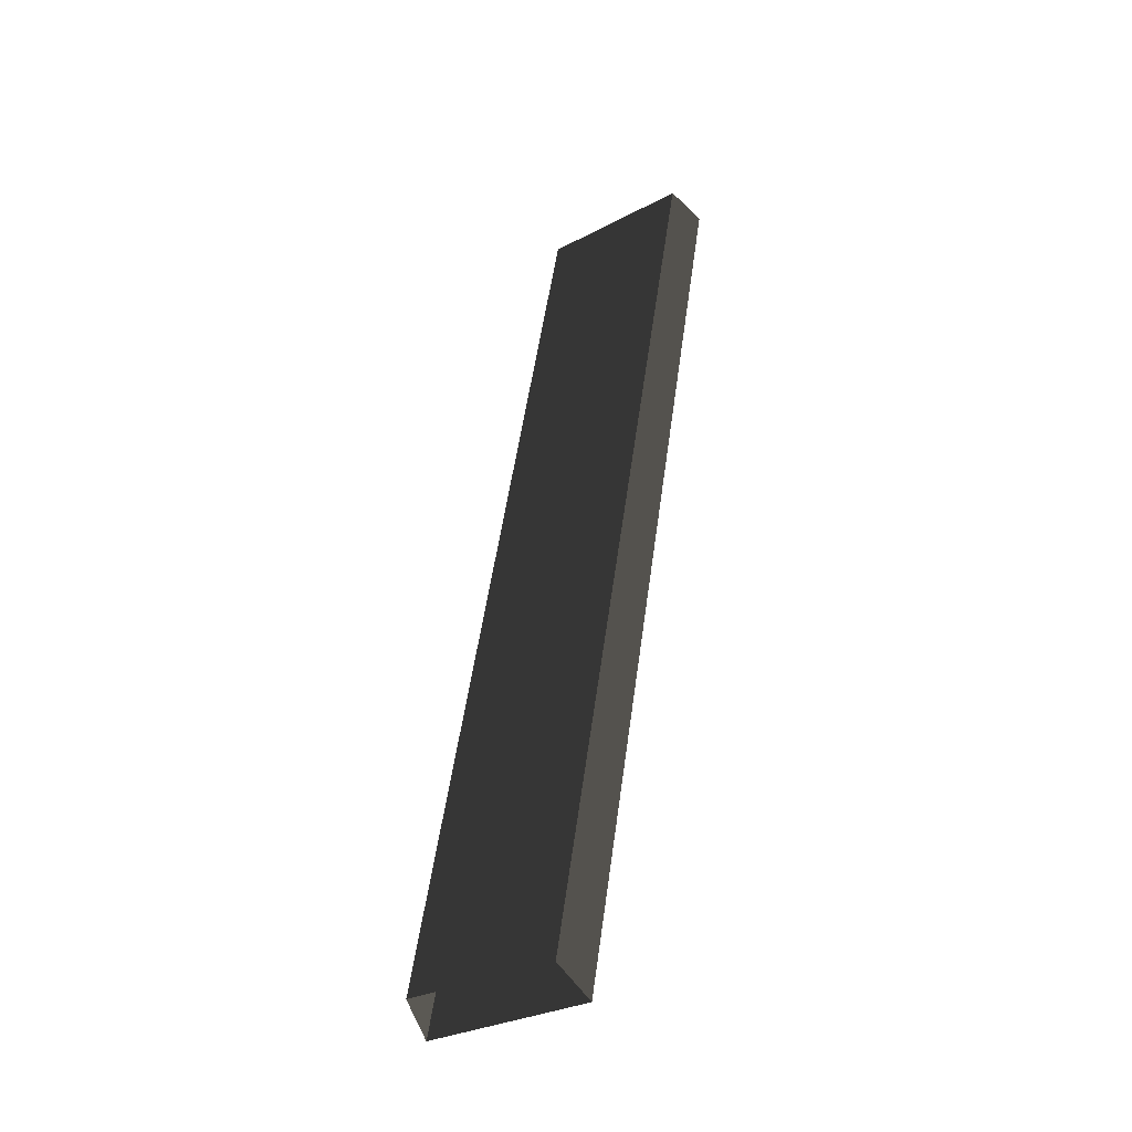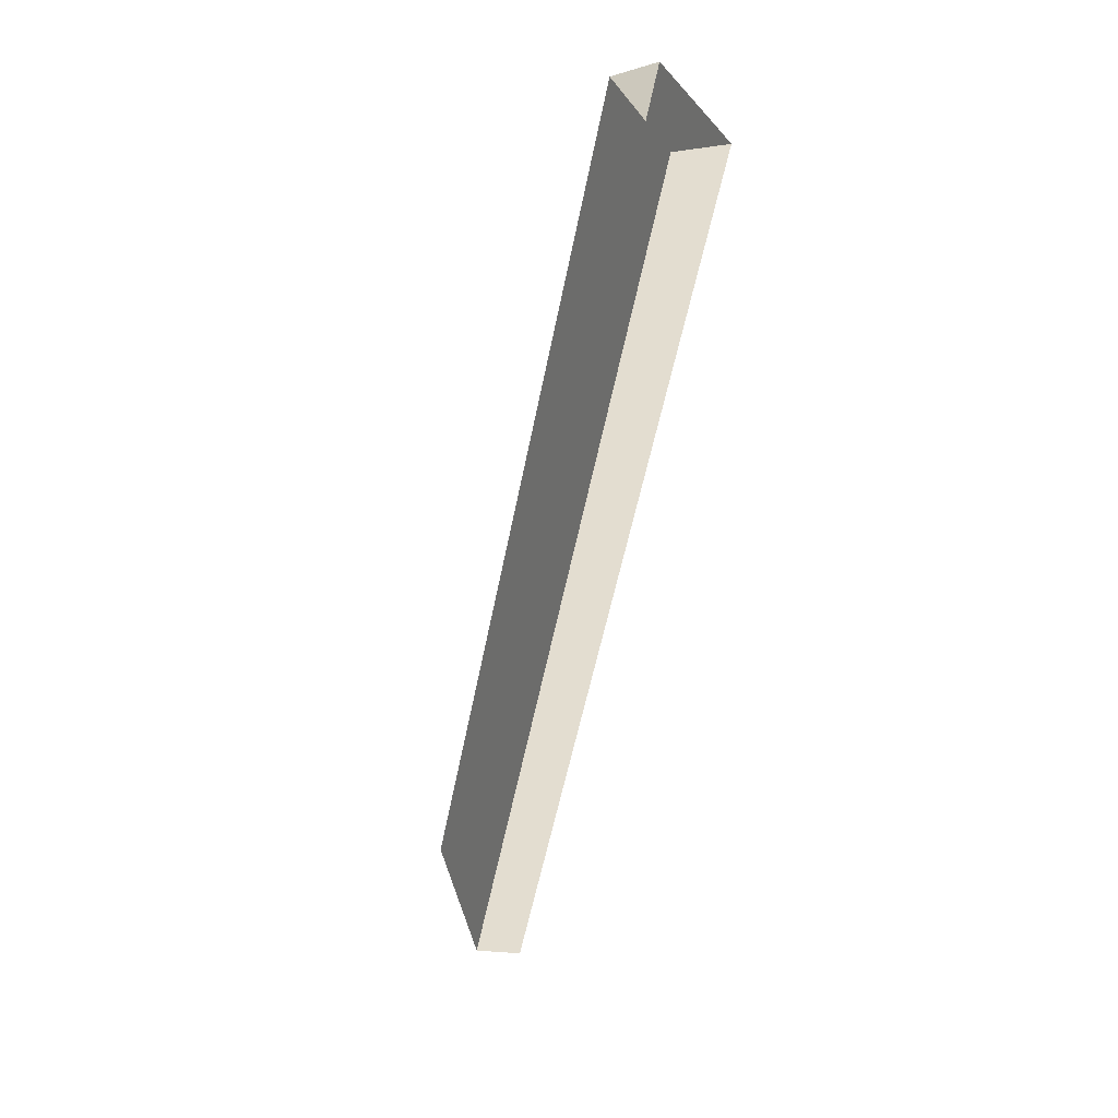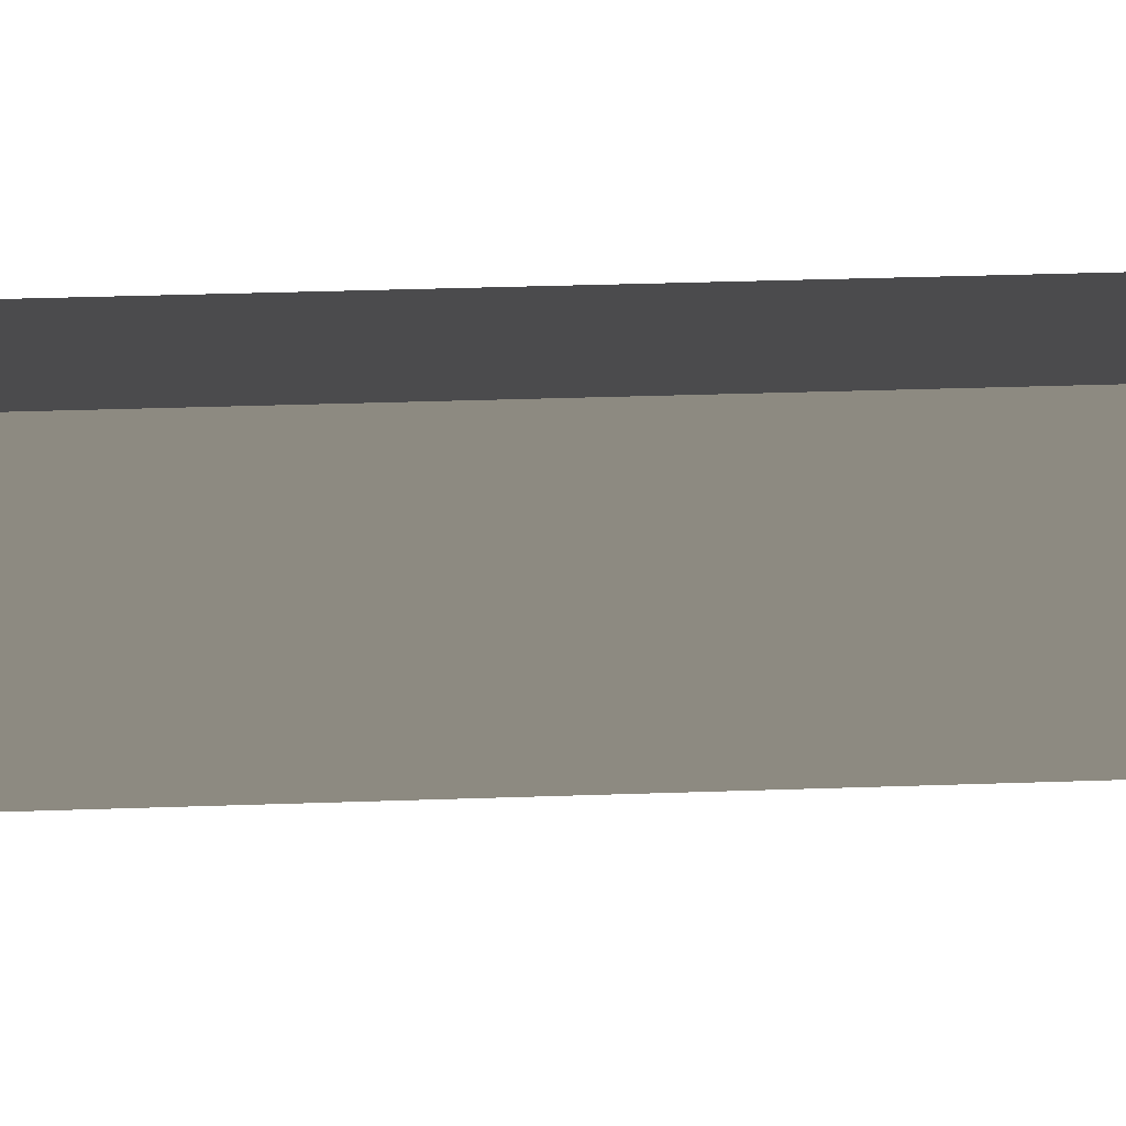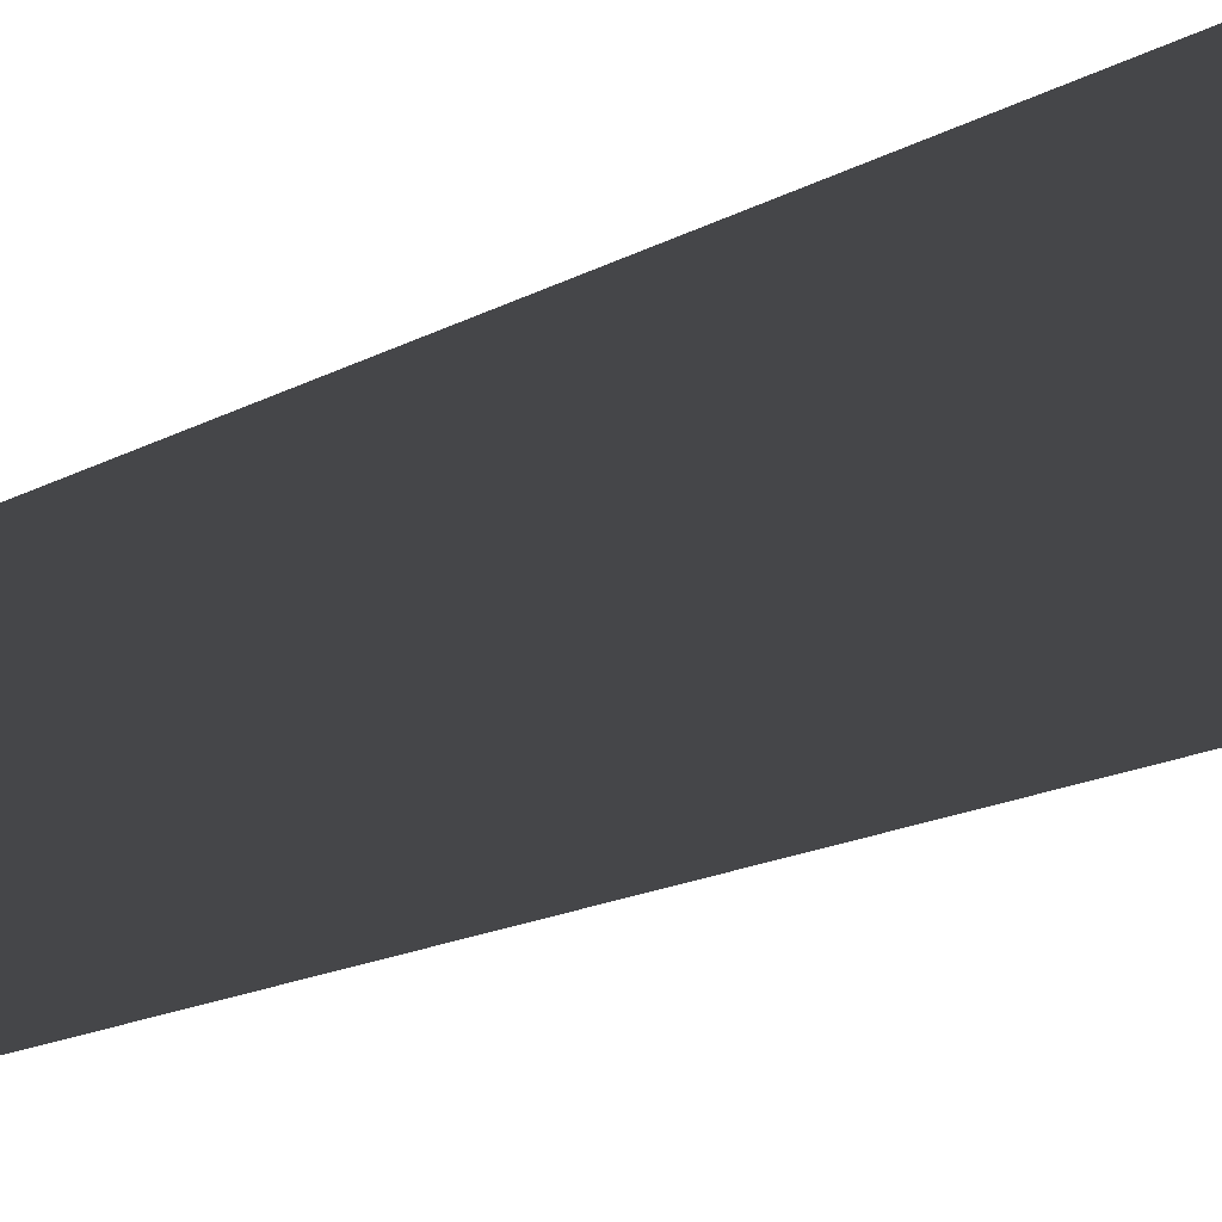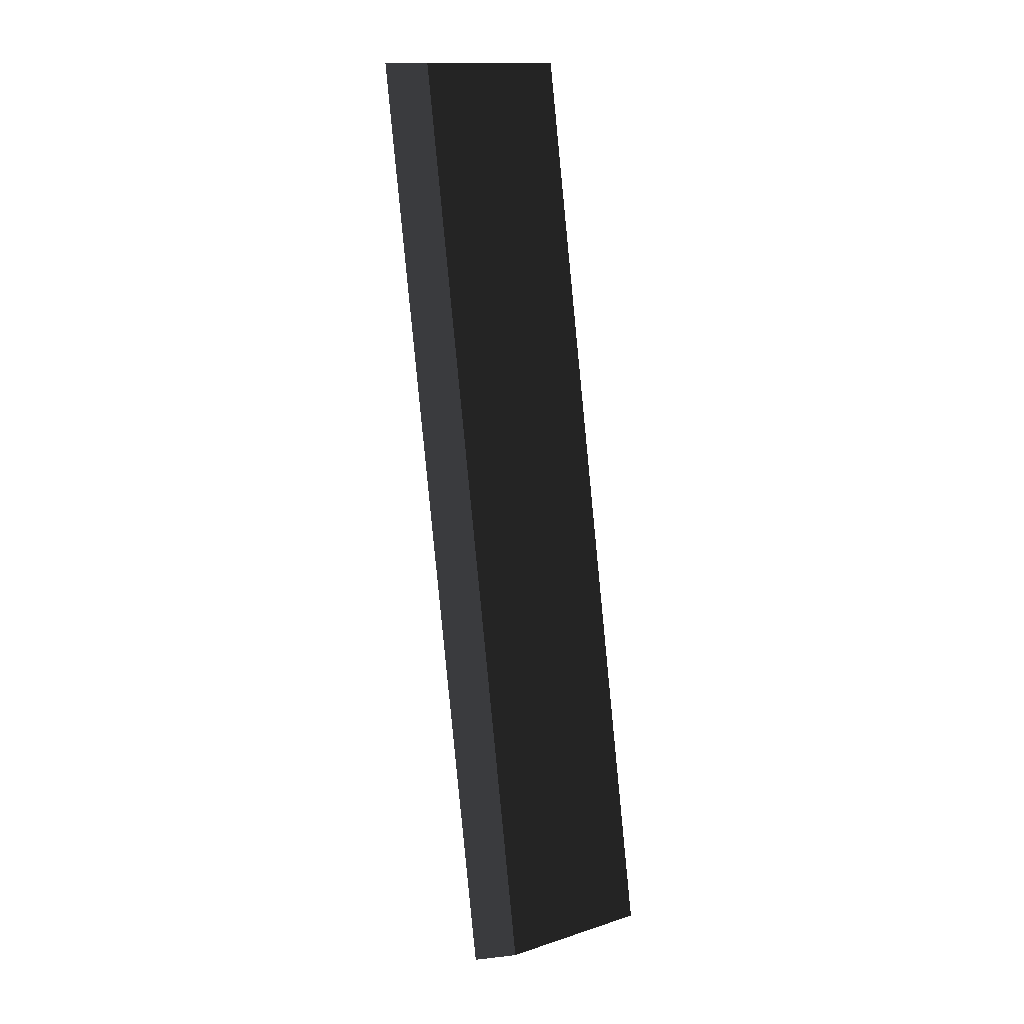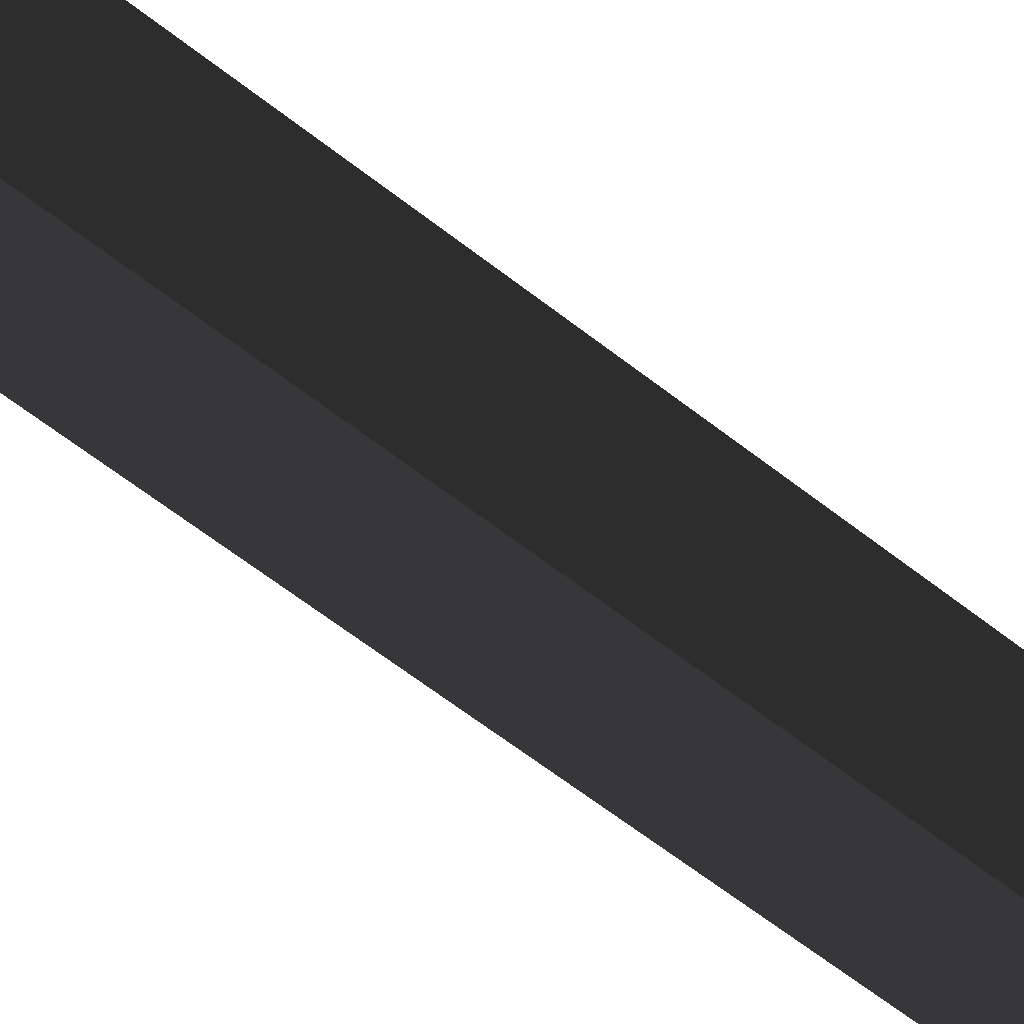
<metadata>
{"format":"obj","ext":"obj","renderer":"f3d","projection":"perspective","resolution":1024,"background":"white","views":[{"elev":-30.6,"azim":-52.9,"up":"+Y"},{"elev":37.2,"azim":-17.1,"up":"+Y"},{"elev":41.4,"azim":-104.8,"up":"+Z"},{"elev":-10.4,"azim":136.0,"up":"+Z"},{"elev":13.7,"azim":-125.5,"up":"+Y"},{"elev":-56.4,"azim":-140.9,"up":"+Z"}]}
</metadata>
<code>
v -3.38 -10.65 1.359
v -3.38 -10.65 -2.212
v 0.7447 10.15 -1.786
v 0.7447 10.15 1.786
v 1.934 10.15 1.786
v 1.935 10.15 -2.195
v -2.286 -11.12 -2.621
v -2.286 -11.12 1.359
v -3.38 -10.65 -2.212
v -2.286 -11.12 -2.621
v 1.935 10.15 -2.195
v 0.7447 10.15 -1.786
v -2.286 -11.12 1.359
v -3.38 -10.65 1.359
v 0.7447 10.15 1.786
v 1.934 10.15 1.786
g Column_wall_1.008_37910_51
f 1 3 2
f 1 4 3
f 5 7 6
f 5 8 7
f 9 11 10
f 9 12 11
f 13 15 14
f 13 16 15

</code>
